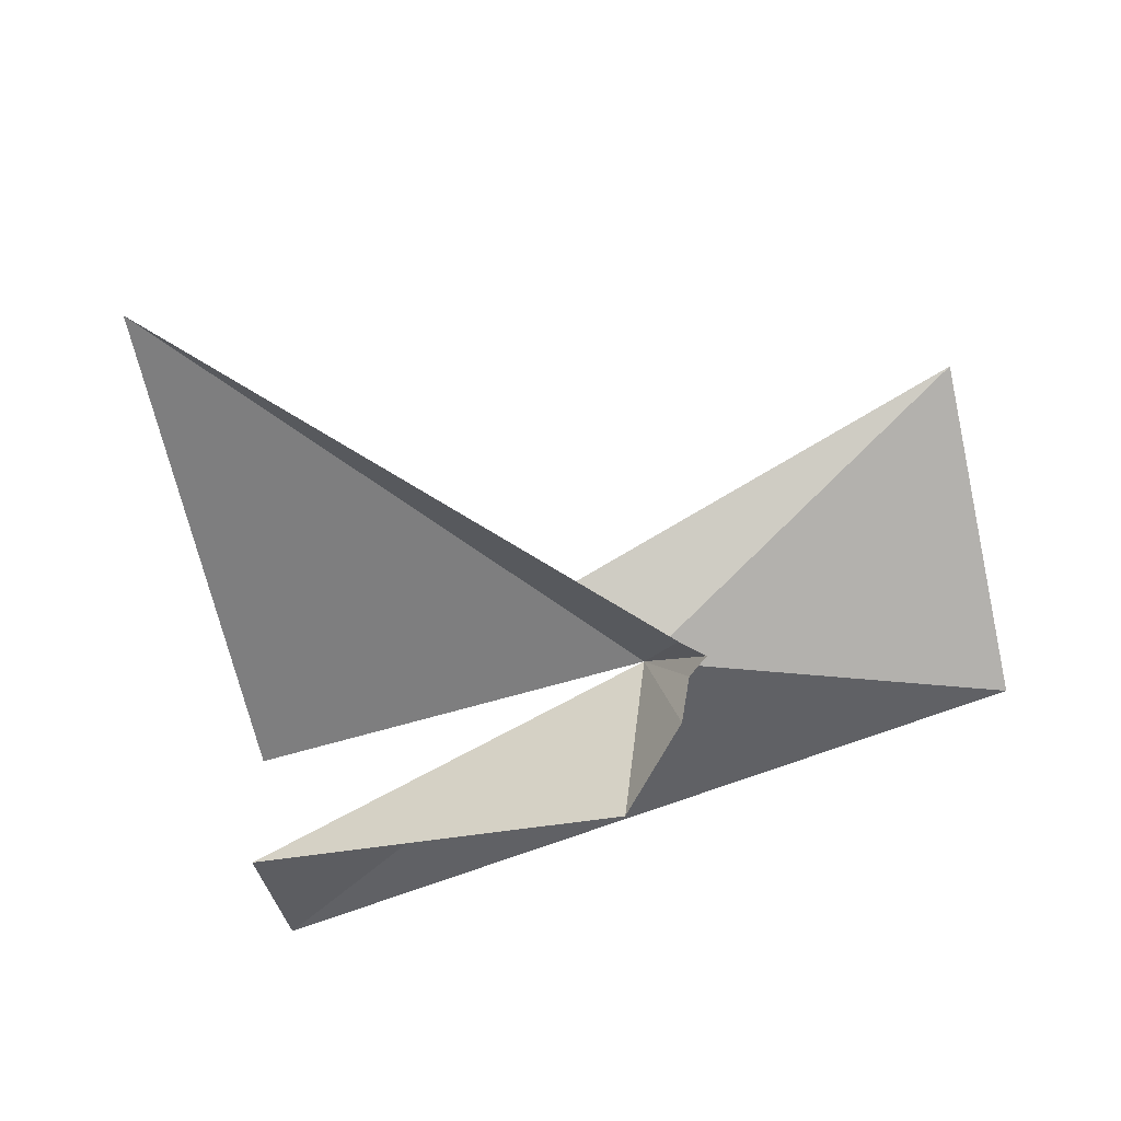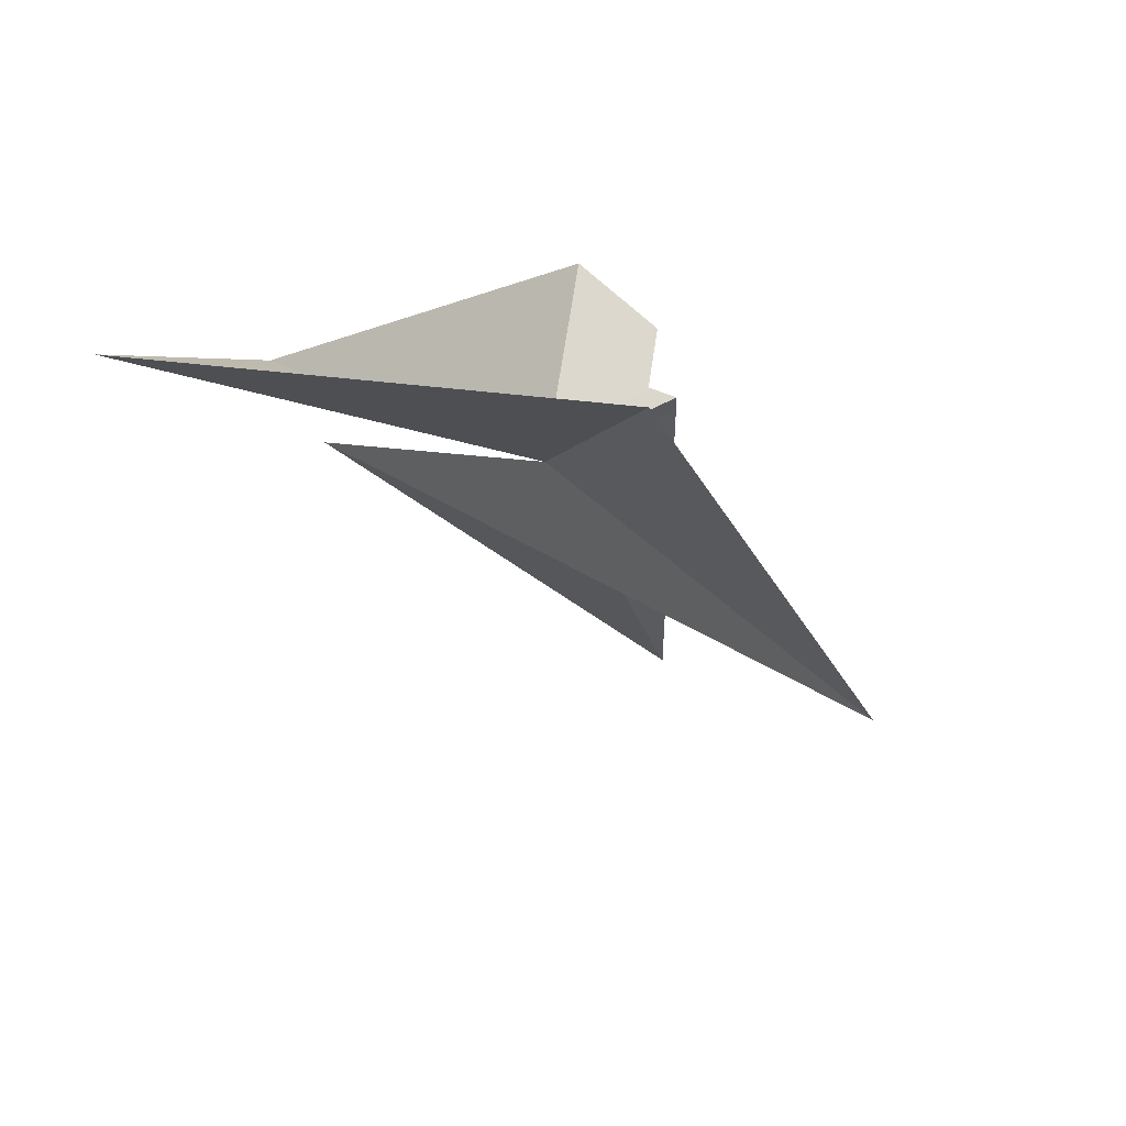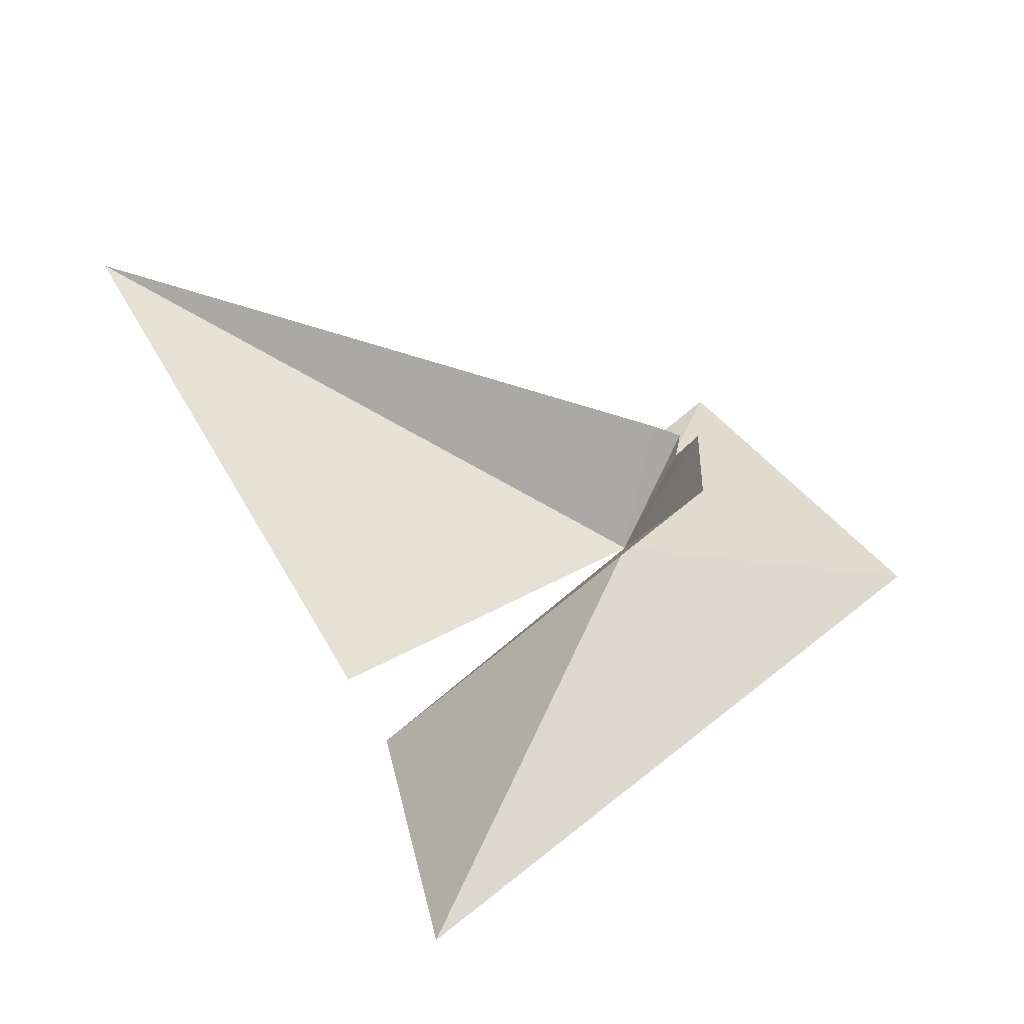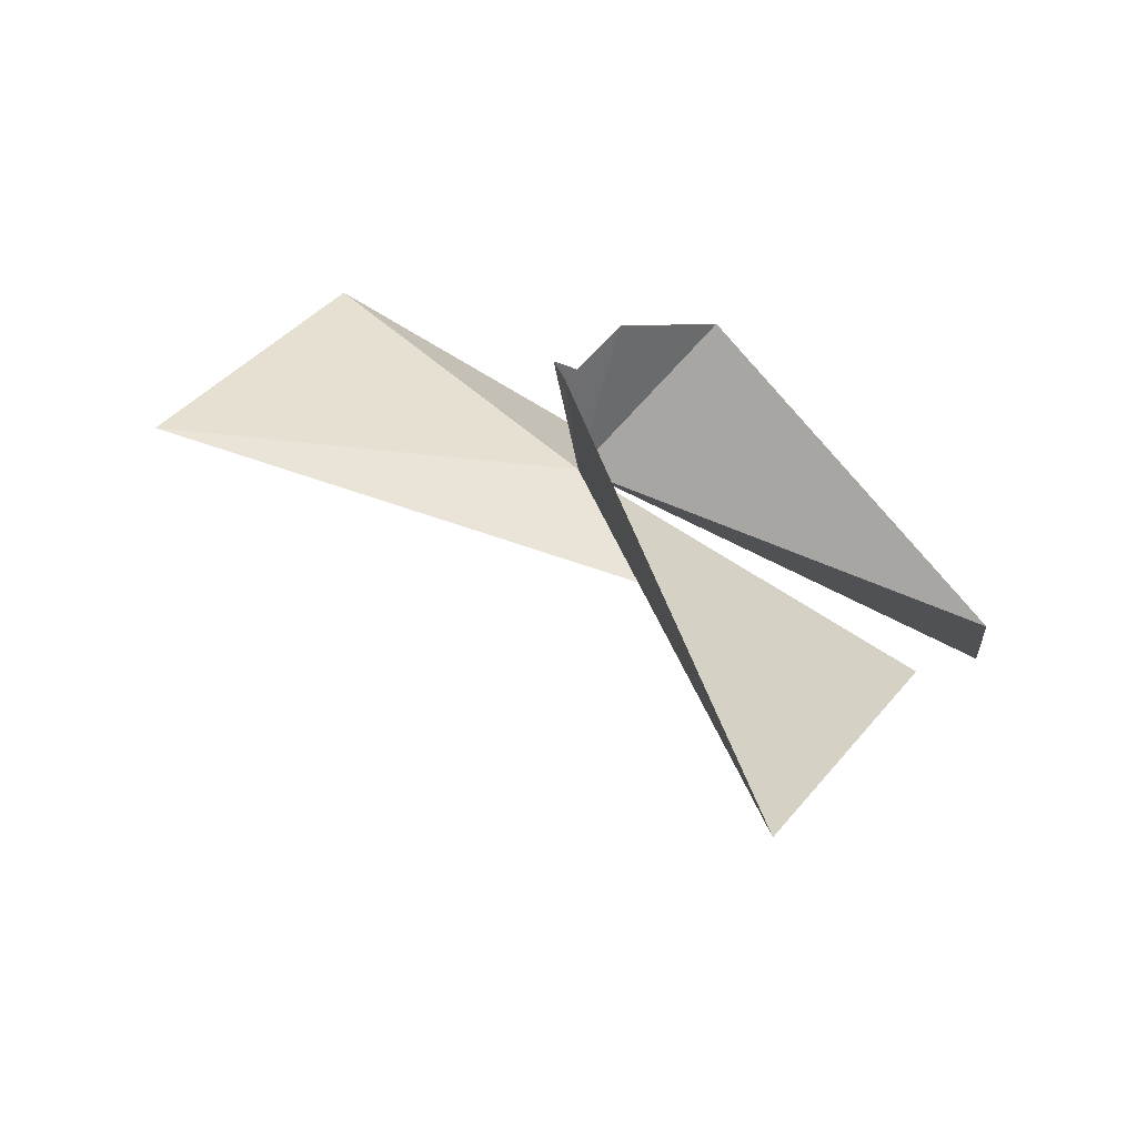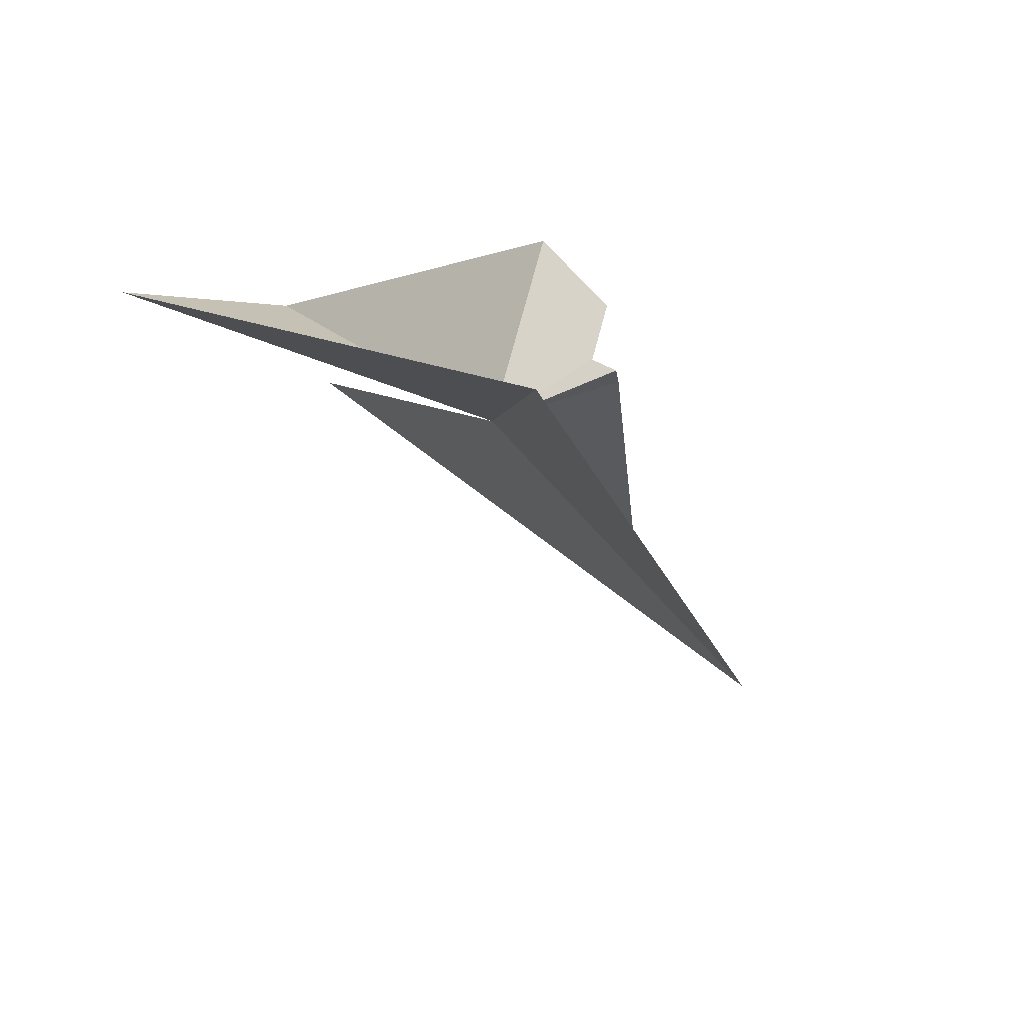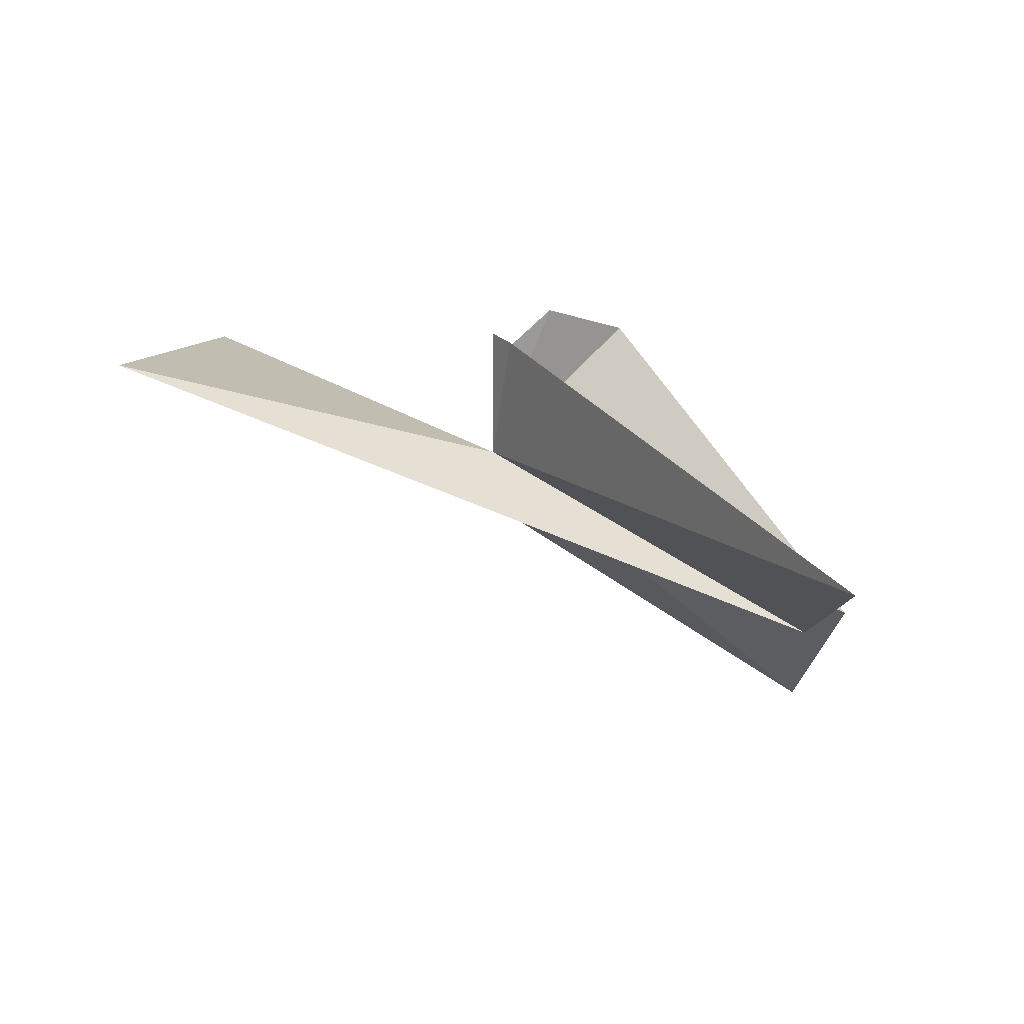
<metadata>
{"format":"obj","ext":"obj","renderer":"f3d","projection":"perspective","resolution":1024,"background":"white","views":[{"elev":76.1,"azim":-34.7,"up":"+Y"},{"elev":32.1,"azim":57.5,"up":"+Z"},{"elev":17.1,"azim":-65.8,"up":"+Y"},{"elev":63.0,"azim":-169.4,"up":"+Y"},{"elev":33.7,"azim":65.3,"up":"+Z"},{"elev":-48.7,"azim":164.3,"up":"+Z"}]}
</metadata>
<code>
v -205 -11.94 99.85
v -204.6 -11.89 99.8
v -205.3 -11.98 99.73
v -204.7 -12.03 100
v -205.4 -12.17 99.84
v -205.4 -12 99.79
v -205.1 -11.84 99.96
v -205 -11.85 99.9
v -205 -11.82 99.93
v -205 -11.83 99.89
v -205 -11.82 99.87
v -205.2 -11.67 99.43
f 1 3 2
f 1 2 4
f 1 4 5
f 1 5 6
f 1 6 7
f 1 9 8
f 1 7 9
f 1 8 10
f 1 10 11
f 1 12 3
f 1 11 12

</code>
